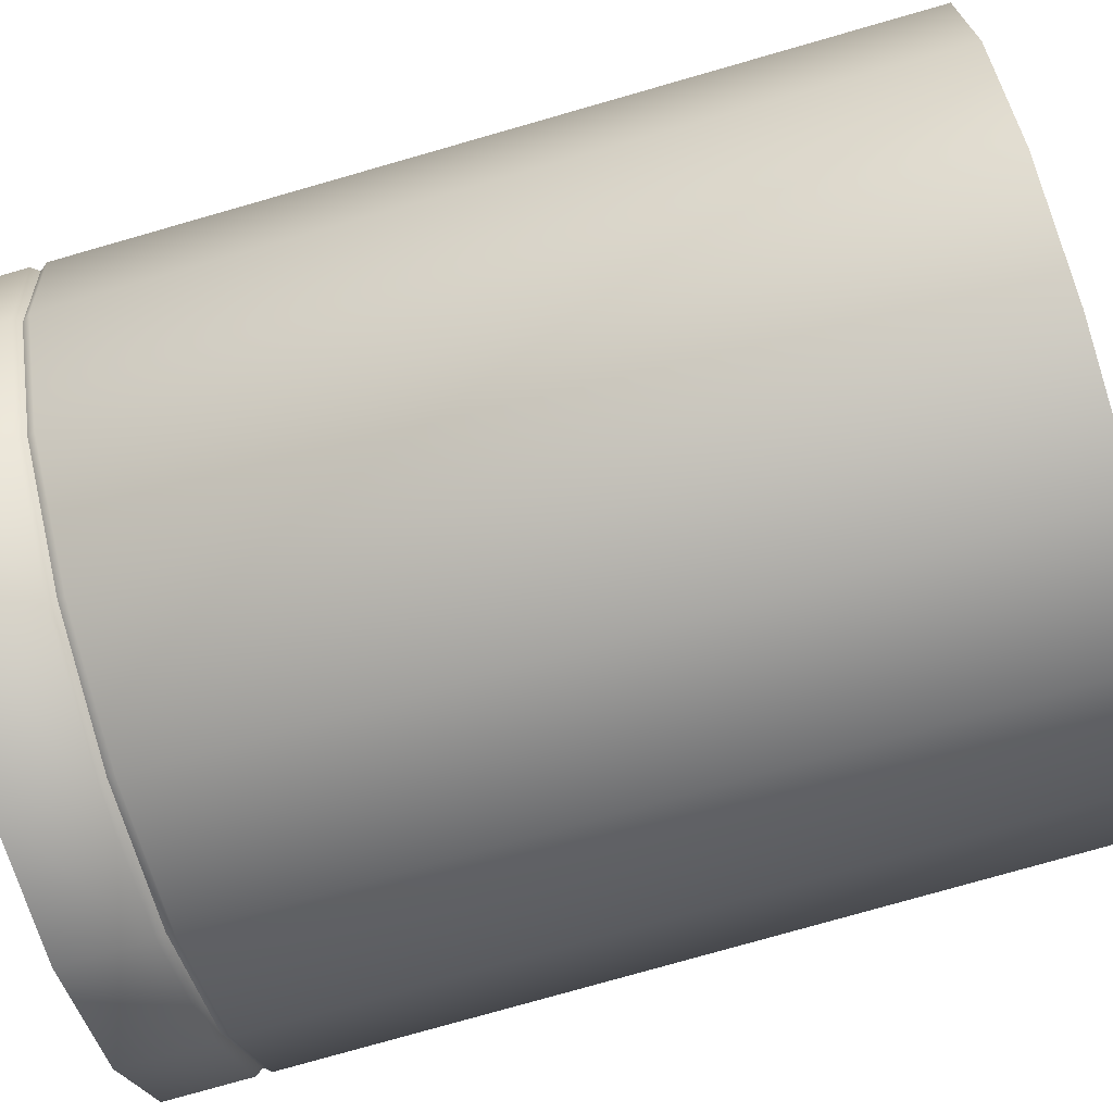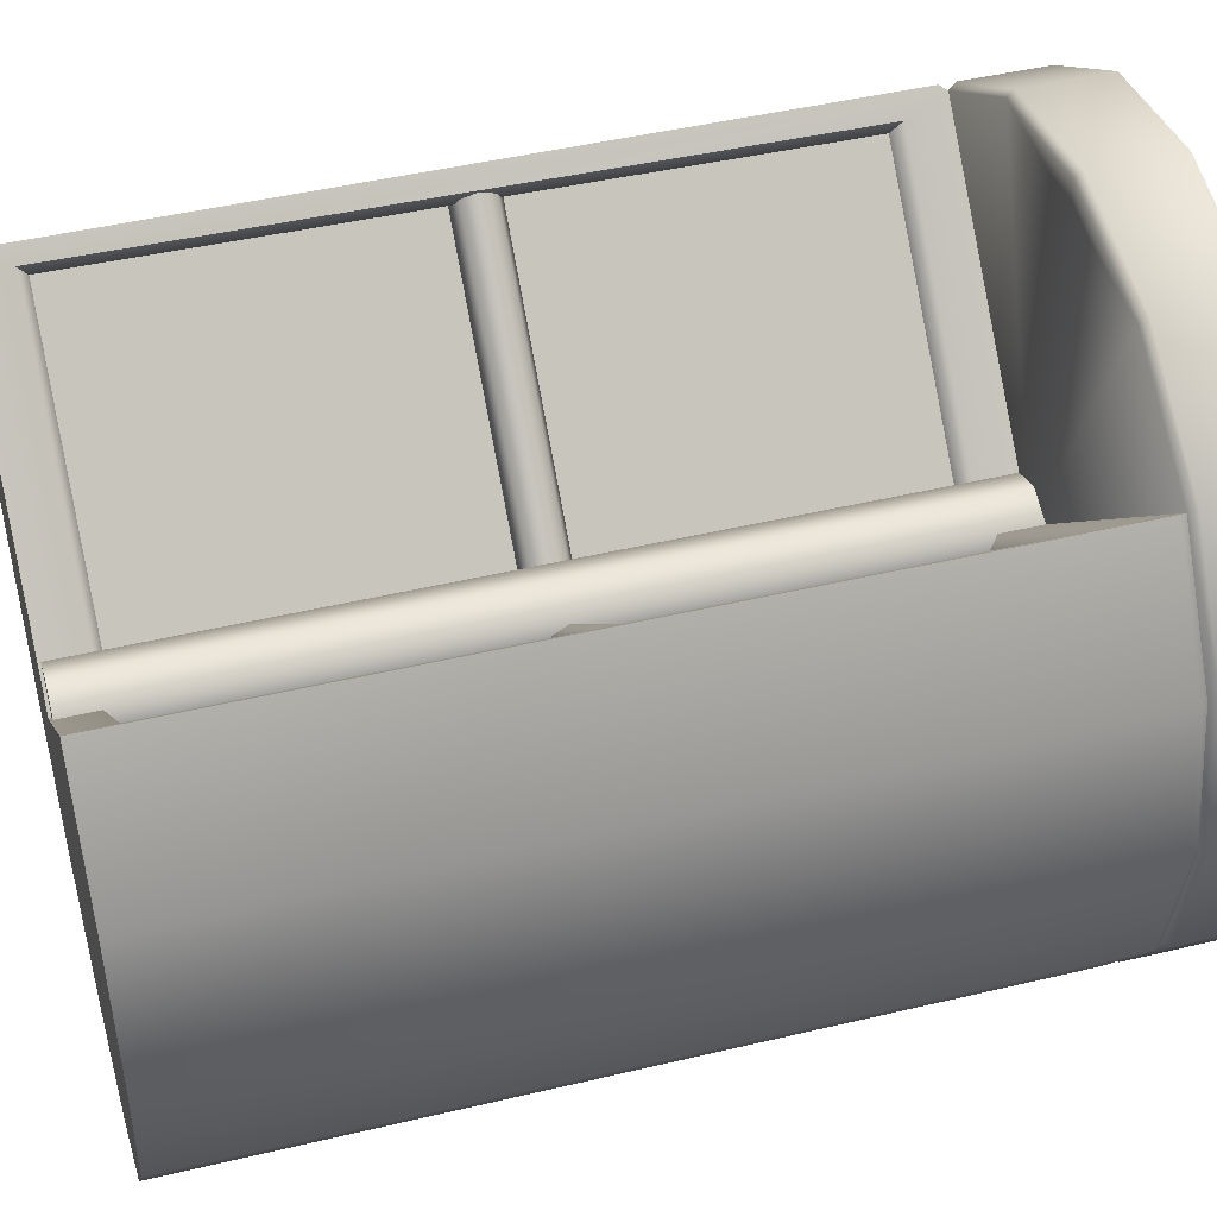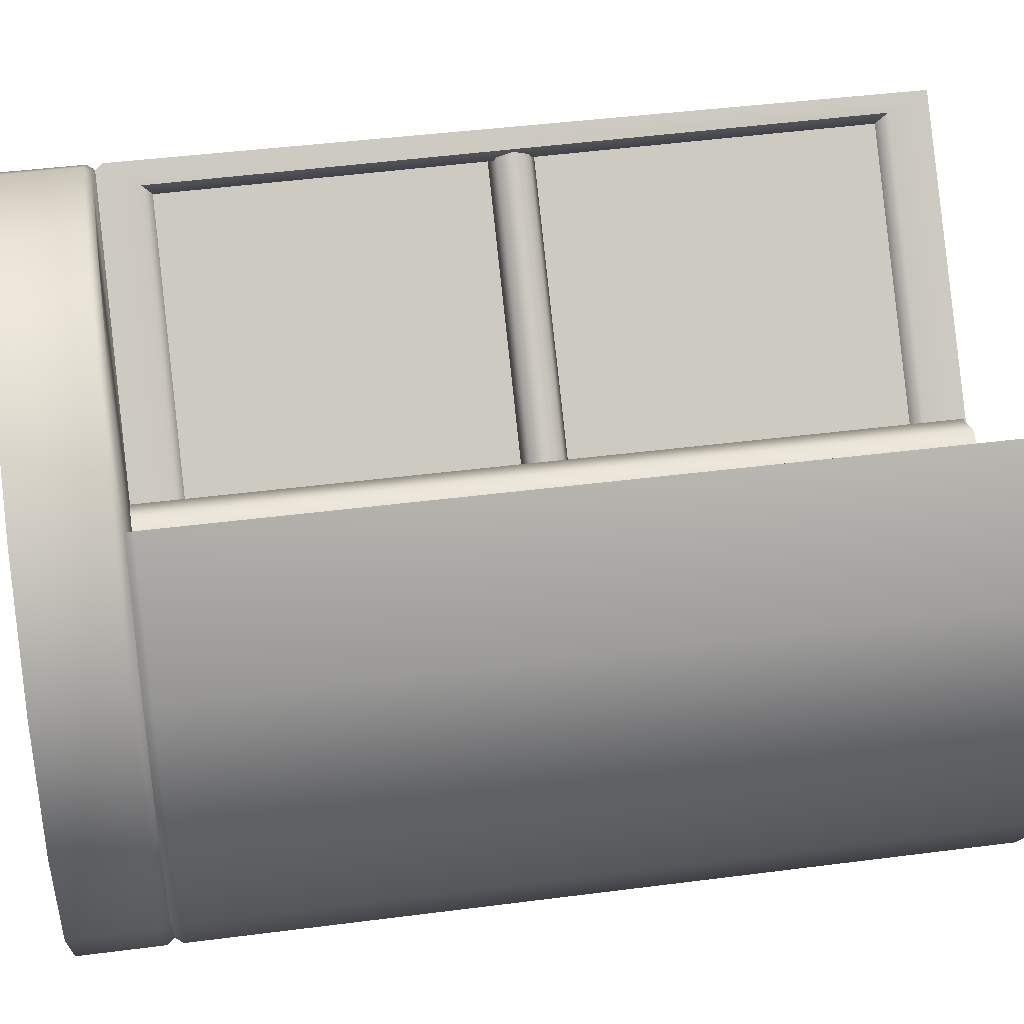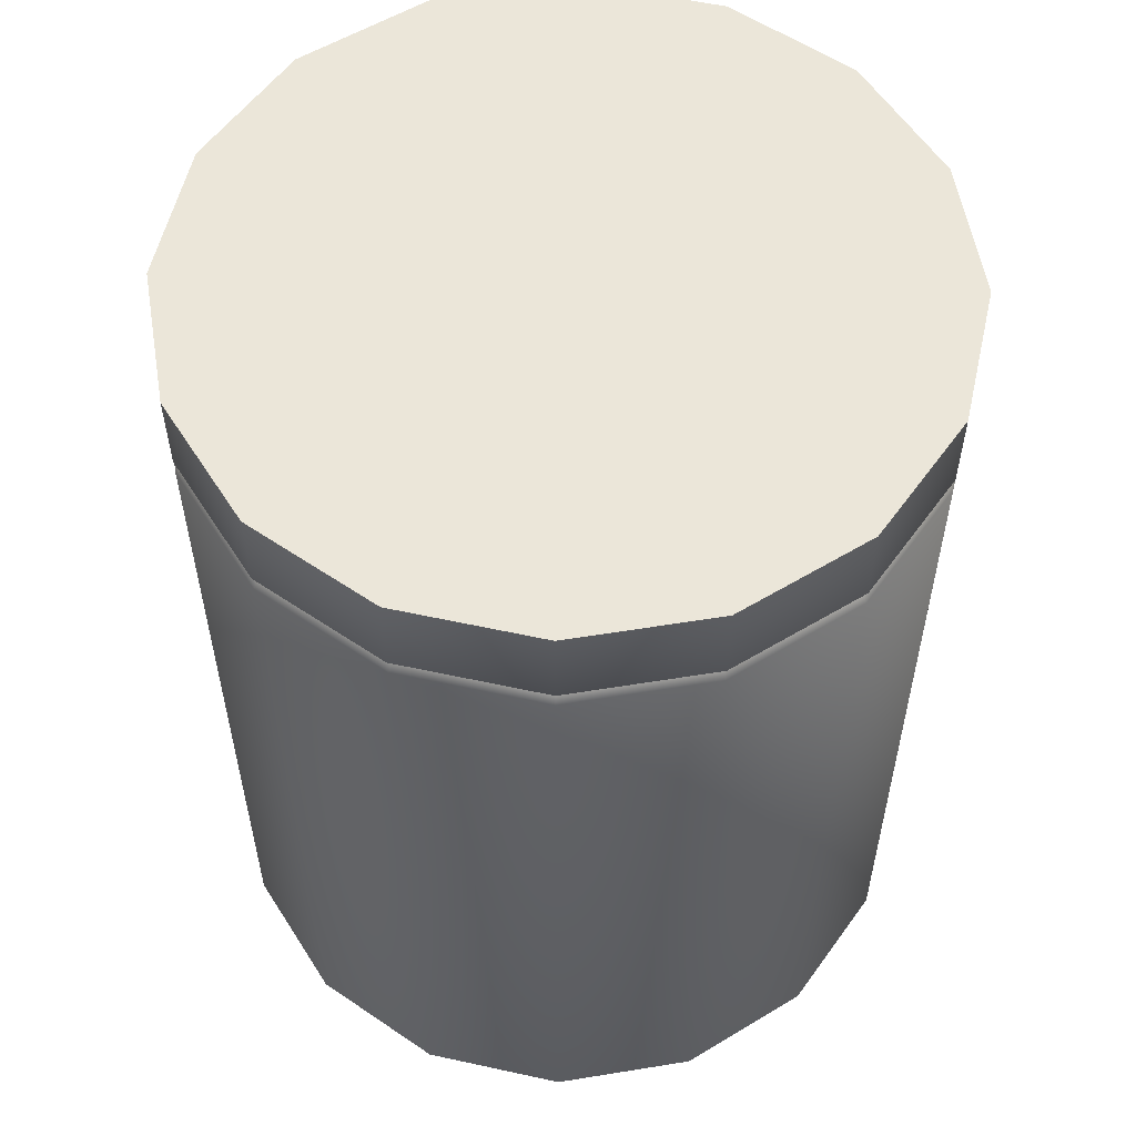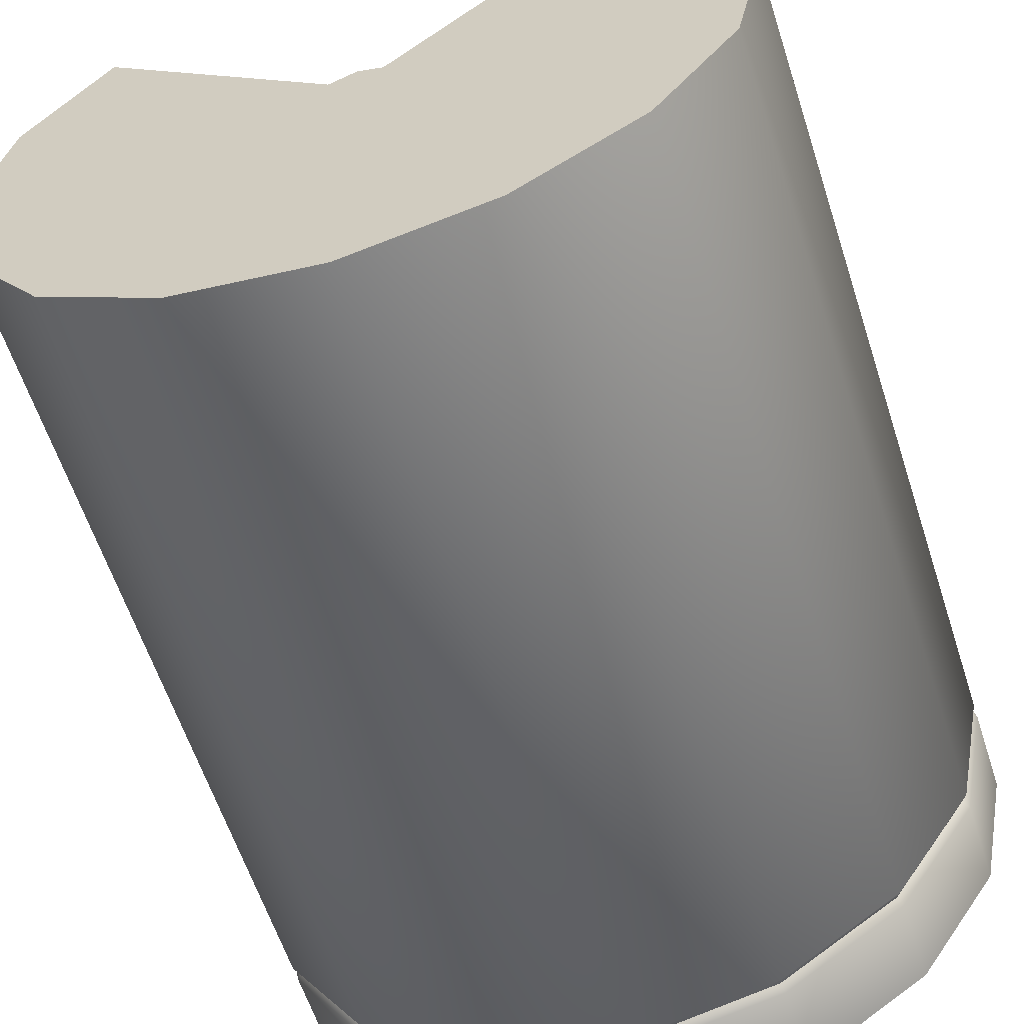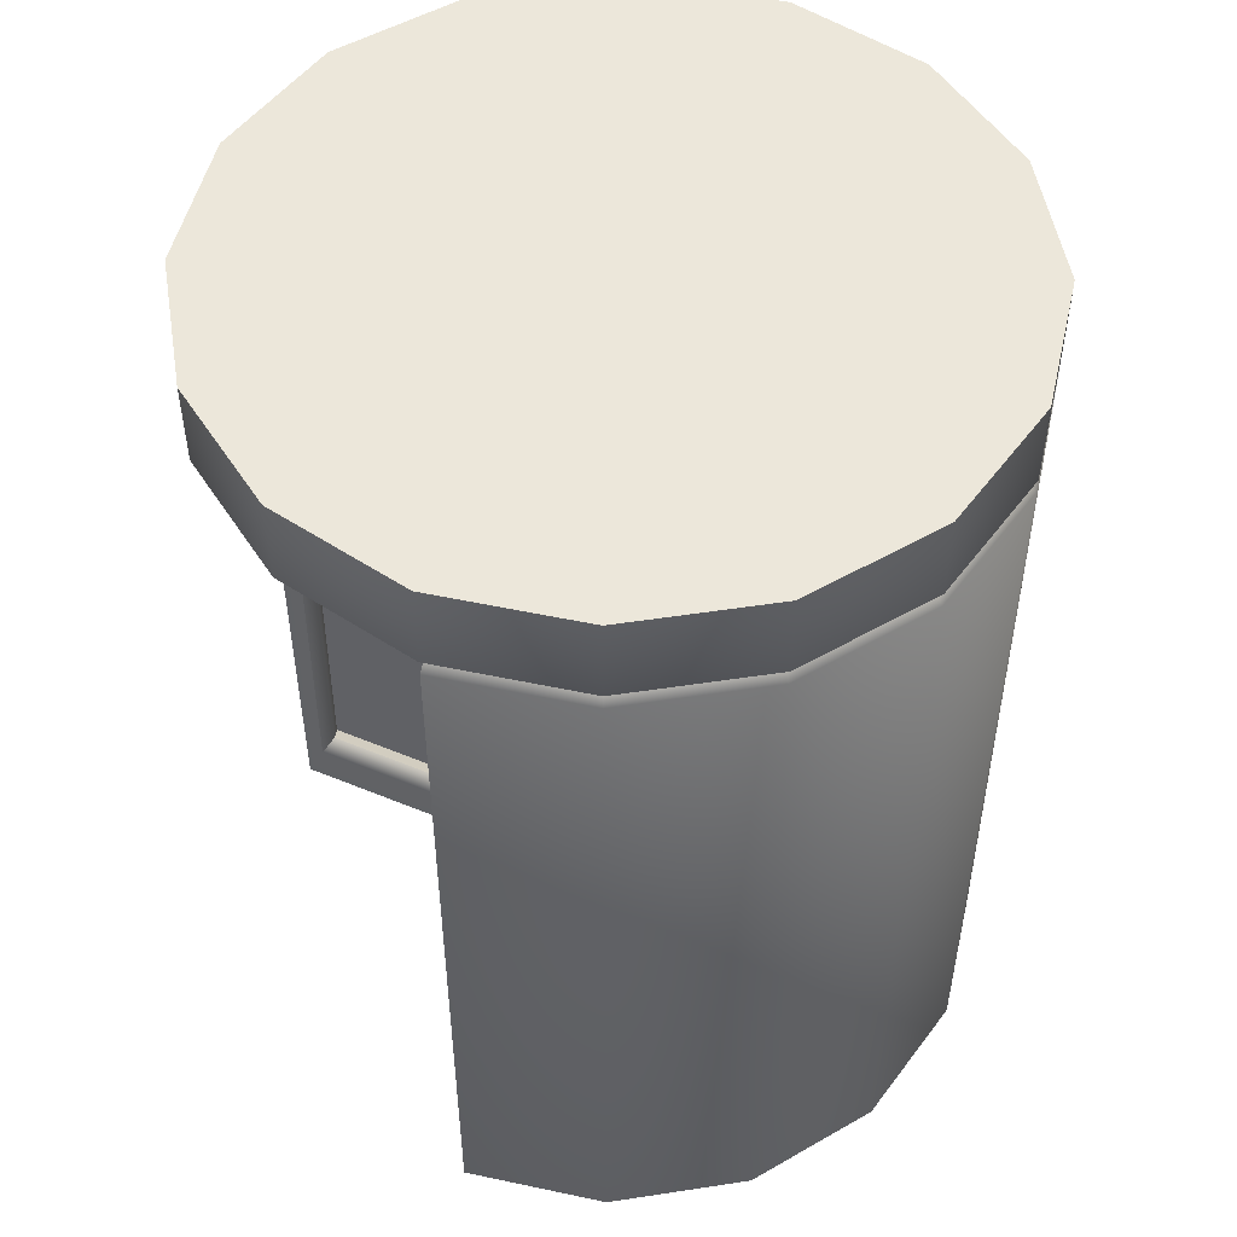
<metadata>
{"format":"obj","ext":"obj","renderer":"f3d","projection":"perspective","resolution":1024,"background":"white","views":[{"elev":-78.3,"azim":-74.1,"up":"+Z"},{"elev":46.0,"azim":74.7,"up":"+Z"},{"elev":42.1,"azim":-98.9,"up":"+Z"},{"elev":56.5,"azim":-133.4,"up":"+Y"},{"elev":-60.3,"azim":17.9,"up":"+Z"},{"elev":51.3,"azim":69.3,"up":"+Y"}]}
</metadata>
<code>
o Cylinder
v 2.994 0.1819 0
v 2.994 0.1819 -1.206
v 3.455 0.1819 -1.114
v 2.994 3.136 1e-06
v 3.455 3.136 -1.114
v 2.994 3.136 -1.206
v 2.532 0.1819 -1.114
v 2.532 2.806 -1.114
v 2.994 2.806 -1.206
v 3.847 0.1819 -0.8527
v 3.847 3.136 -0.8527
v 3.847 2.806 -0.8527
v 4.108 2.806 -0.4615
v 4.108 0.1819 -0.4615
v 4.108 3.136 -0.4615
v 4.2 2.806 0
v 4.2 0.1819 0
v 4.2 3.136 1e-06
v 4.108 2.806 0.4615
v 4.108 0.1819 0.4615
v 4.108 3.136 0.4615
v 3.847 2.806 0.8527
v 3.847 0.1819 0.8527
v 3.847 3.136 0.8527
v 3.455 3.136 1.114
v 2.994 3.136 1.206
v 2.532 3.136 1.114
v 2.141 3.136 0.8527
v 2.141 0.1819 0.8527
v 2.141 2.806 0.8527
v 1.88 2.806 0.4615
v 1.88 0.1819 0.4615
v 1.88 3.136 0.4615
v 1.788 2.806 0
v 1.788 0.1819 0
v 1.788 3.136 1e-06
v 1.88 2.806 -0.4615
v 1.88 0.1819 -0.4615
v 1.88 3.136 -0.4615
v 2.141 2.806 -0.8527
v 2.141 0.1819 -0.8527
v 2.141 3.136 -0.8527
v 2.532 3.136 -1.114
v 3.455 2.806 -1.114
v 2.141 2.857 -0.8527
v 2.532 2.857 -1.114
v 1.88 2.857 -0.4615
v 1.788 2.857 0
v 1.88 2.857 0.4615
v 2.141 2.857 0.8527
v 2.532 2.857 1.114
v 2.994 2.857 1.206
v 3.455 2.857 1.114
v 3.847 2.857 0.8527
v 4.108 2.857 0.4615
v 4.2 2.857 0
v 4.108 2.857 -0.4615
v 3.847 2.857 -0.8527
v 3.455 2.857 -1.114
v 2.994 2.857 -1.206
v 2.994 2.832 -1.187
v 2.54 2.832 -1.096
v 2.155 2.832 -0.839
v 1.898 2.832 -0.4541
v 1.807 2.832 0
v 1.898 2.832 0.4541
v 2.155 2.832 0.839
v 2.54 2.832 1.096
v 2.994 2.832 1.187
v 3.448 2.832 1.096
v 3.833 2.832 0.839
v 4.09 2.832 0.4541
v 4.18 2.832 0
v 4.09 2.832 -0.4541
v 3.833 2.832 -0.839
v 3.448 2.832 -1.096
v 2.994 2.832 0
v 2.994 2.832 1.096
v 2.951 2.696 0.04327
v 2.951 0.3174 0.04327
v 3.037 0.3174 0.04327
v 3.037 2.696 0.04327
v 2.162 0.35 0.7553
v 2.897 0.3502 0.02009
v 2.874 0.3174 -0.03326
v 2.109 0.3174 0.7322
v 2.185 0.3174 0.8087
v 2.198 2.696 0.7964
v 3.826 0.35 0.7553
v 3.814 2.663 0.7432
v 3.867 2.696 0.7199
v 3.879 0.3174 0.7322
v 3.79 2.696 0.7964
v 3.803 0.3174 0.8087
v 2.874 2.696 -0.03326
v 2.121 2.696 0.7199
v 3.114 2.696 -0.03326
v 3.114 0.3174 -0.03326
v 3.091 2.663 0.02008
v 2.897 2.663 0.02008
v 2.174 2.663 0.7432
v 3.091 0.3502 0.02009
v 2.849 0.1908 0
v 2.849 2.867 0
v 2.891 2.867 -0.1028
v 2.891 0.1908 -0.1028
v 2.994 0.1908 -0.1454
v 2.994 2.867 -0.1454
v 3.097 2.867 -0.1028
v 3.097 0.1908 -0.1028
v 3.139 0.1908 0
v 3.139 2.867 0
v 3.097 2.867 0.1028
v 3.097 0.1908 0.1028
v 2.994 0.1908 0.1454
v 2.994 2.867 0.1454
v 2.891 2.867 0.1028
v 2.891 0.1908 0.1028
v 2.994 0.1908 0
v 2.994 2.867 0
v 2.907 1.454 -0.2127
v 3.878 1.454 0.7586
v 3.841 1.476 0.7959
v 2.869 1.476 -0.1754
v 2.854 1.529 -0.1599
v 3.825 1.529 0.8113
v 3.841 1.582 0.7959
v 2.869 1.582 -0.1754
v 2.907 1.603 -0.2127
v 3.878 1.603 0.7586
v 3.915 1.582 0.7212
v 2.944 1.582 -0.25
v 2.959 1.529 -0.2655
v 3.931 1.529 0.7058
v 3.915 1.476 0.7212
v 2.944 1.476 -0.25
v 2.907 1.529 -0.2127
v 3.878 1.529 0.7586
v 3.079 1.454 -0.2045
v 2.108 1.454 0.7667
v 2.071 1.476 0.7294
v 3.042 1.476 -0.2419
v 3.027 1.529 -0.2573
v 2.055 1.529 0.714
v 2.071 1.582 0.7294
v 3.042 1.582 -0.2419
v 3.079 1.603 -0.2045
v 2.108 1.603 0.7667
v 2.145 1.582 0.8041
v 3.117 1.582 -0.1672
v 3.132 1.529 -0.1518
v 2.161 1.529 0.8195
v 2.145 1.476 0.8041
v 3.117 1.476 -0.1672
v 3.079 1.529 -0.2045
v 2.108 1.529 0.7667
f 1 2 3
f 4 5 6
f 8 2 7
f 1 3 10
f 4 11 5
f 12 14 10
f 1 10 14
f 4 15 11
f 13 17 14
f 1 14 17
f 4 18 15
f 16 20 17
f 1 17 20
f 4 21 18
f 19 23 20
f 1 20 23
f 4 24 21
f 4 25 24
f 4 26 25
f 4 27 26
f 4 28 27
f 30 32 29
f 1 29 32
f 4 33 28
f 31 35 32
f 1 32 35
f 4 36 33
f 34 38 35
f 1 35 38
f 4 39 36
f 37 41 38
f 1 38 41
f 4 42 39
f 40 7 41
f 1 41 7
f 4 43 42
f 1 7 2
f 4 6 43
f 9 3 2
f 44 10 3
f 42 46 45
f 39 45 47
f 36 47 48
f 33 48 49
f 28 49 50
f 27 50 51
f 26 51 52
f 25 52 53
f 24 53 54
f 21 54 55
f 18 55 56
f 15 56 57
f 11 57 58
f 5 58 59
f 6 59 60
f 46 61 62
f 61 8 62
f 46 63 45
f 63 8 40
f 45 64 47
f 63 37 64
f 48 64 65
f 64 34 65
f 49 65 66
f 65 31 66
f 49 67 50
f 67 31 30
f 51 67 68
f 52 68 69
f 53 69 70
f 54 70 71
f 55 71 72
f 71 19 72
f 55 73 56
f 73 19 16
f 56 74 57
f 74 16 13
f 57 75 58
f 75 13 12
f 58 76 59
f 76 12 44
f 59 61 60
f 61 44 9
f 43 60 46
f 77 70 78
f 69 68 78
f 77 68 67
f 70 69 78
f 1 79 80
f 67 30 29
f 1 82 77
f 71 23 22
f 83 85 86
f 1 87 29
f 67 87 88
f 67 79 77
f 90 92 89
f 71 94 23
f 1 94 81
f 71 82 93
f 85 96 86
f 91 98 92
f 99 91 90
f 100 85 84
f 100 96 95
f 99 98 97
f 89 98 102
f 101 86 96
f 104 106 103
f 108 110 107
f 112 114 111
f 116 118 115
f 119 114 115
f 120 117 116
f 120 113 112
f 119 118 103
f 113 115 114
f 105 107 106
f 106 119 103
f 109 120 112
f 105 120 108
f 110 119 107
f 109 111 110
f 117 103 118
f 121 123 124
f 126 128 125
f 130 132 129
f 133 135 136
f 137 132 133
f 138 135 134
f 138 131 130
f 137 136 121
f 131 133 132
f 124 126 125
f 124 137 121
f 127 138 130
f 123 138 126
f 128 137 125
f 128 130 129
f 136 122 121
f 140 142 139
f 143 145 146
f 148 150 147
f 152 154 151
f 155 150 151
f 156 153 152
f 156 149 148
f 155 154 139
f 150 152 151
f 142 144 143
f 142 155 139
f 145 156 148
f 141 156 144
f 146 155 143
f 146 148 147
f 154 140 139
f 87 101 88
f 88 100 79
f 80 100 84
f 80 83 87
f 81 89 102
f 81 99 82
f 93 99 90
f 94 90 89
f 8 9 2
f 12 13 14
f 13 16 17
f 16 19 20
f 19 22 23
f 30 31 32
f 31 34 35
f 34 37 38
f 37 40 41
f 40 8 7
f 9 44 3
f 44 12 10
f 42 43 46
f 39 42 45
f 36 39 47
f 33 36 48
f 28 33 49
f 27 28 50
f 26 27 51
f 25 26 52
f 24 25 53
f 21 24 54
f 18 21 55
f 15 18 56
f 11 15 57
f 5 11 58
f 6 5 59
f 46 60 61
f 61 9 8
f 46 62 63
f 63 62 8
f 45 63 64
f 63 40 37
f 48 47 64
f 64 37 34
f 49 48 65
f 65 34 31
f 49 66 67
f 67 66 31
f 51 50 67
f 52 51 68
f 53 52 69
f 54 53 70
f 55 54 71
f 71 22 19
f 55 72 73
f 73 72 19
f 56 73 74
f 74 73 16
f 57 74 75
f 75 74 13
f 58 75 76
f 76 75 12
f 59 76 61
f 61 76 44
f 43 6 60
f 77 71 70
f 77 78 68
f 1 77 79
f 1 81 82
f 83 84 85
f 1 80 87
f 67 29 87
f 67 88 79
f 90 91 92
f 71 93 94
f 1 23 94
f 71 77 82
f 85 95 96
f 91 97 98
f 99 97 91
f 100 95 85
f 100 101 96
f 99 102 98
f 89 92 98
f 101 83 86
f 104 105 106
f 108 109 110
f 112 113 114
f 116 117 118
f 119 111 114
f 120 104 117
f 120 116 113
f 119 115 118
f 113 116 115
f 105 108 107
f 106 107 119
f 109 108 120
f 105 104 120
f 110 111 119
f 109 112 111
f 117 104 103
f 121 122 123
f 126 127 128
f 130 131 132
f 133 134 135
f 137 129 132
f 138 122 135
f 138 134 131
f 137 133 136
f 131 134 133
f 124 123 126
f 124 125 137
f 127 126 138
f 123 122 138
f 128 129 137
f 128 127 130
f 136 135 122
f 140 141 142
f 143 144 145
f 148 149 150
f 152 153 154
f 155 147 150
f 156 140 153
f 156 152 149
f 155 151 154
f 150 149 152
f 142 141 144
f 142 143 155
f 145 144 156
f 141 140 156
f 146 147 155
f 146 145 148
f 154 153 140
f 87 83 101
f 88 101 100
f 80 79 100
f 80 84 83
f 81 94 89
f 81 102 99
f 93 82 99
f 94 93 90

</code>
